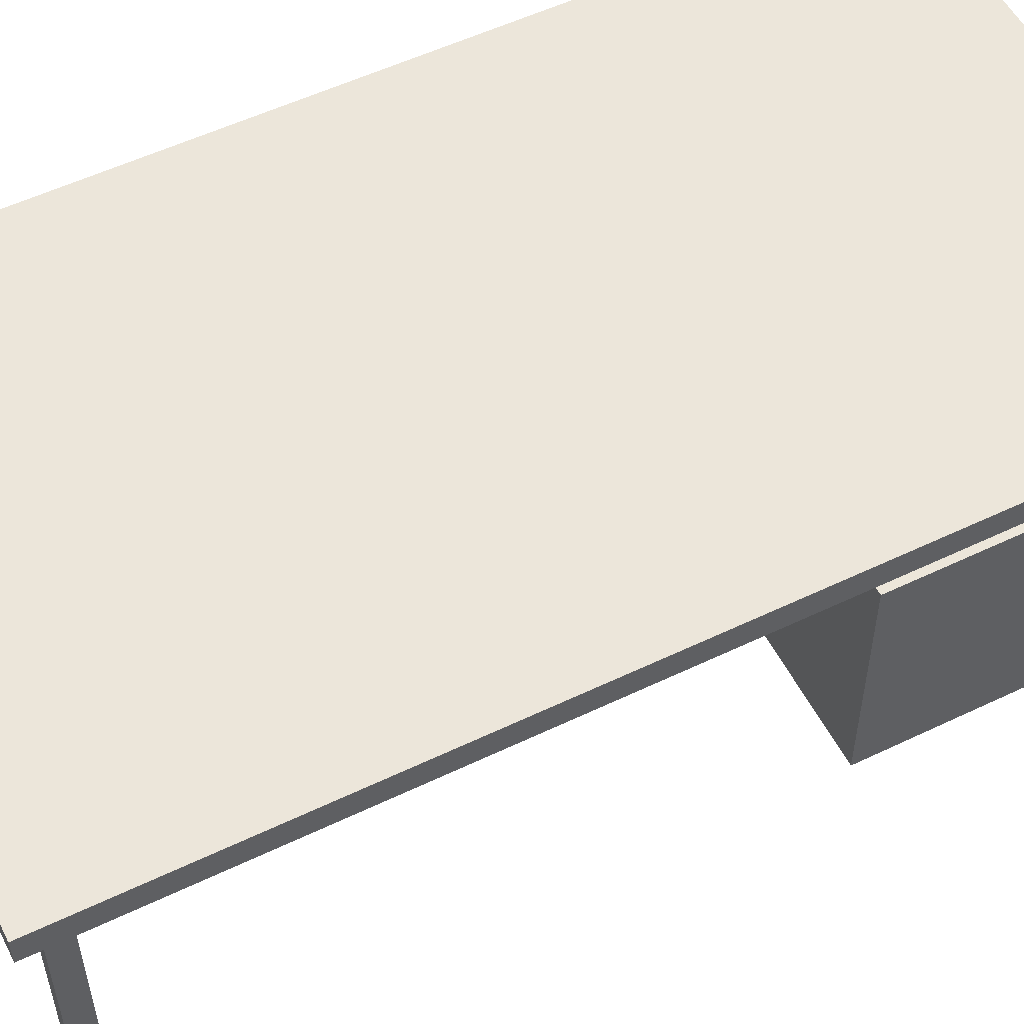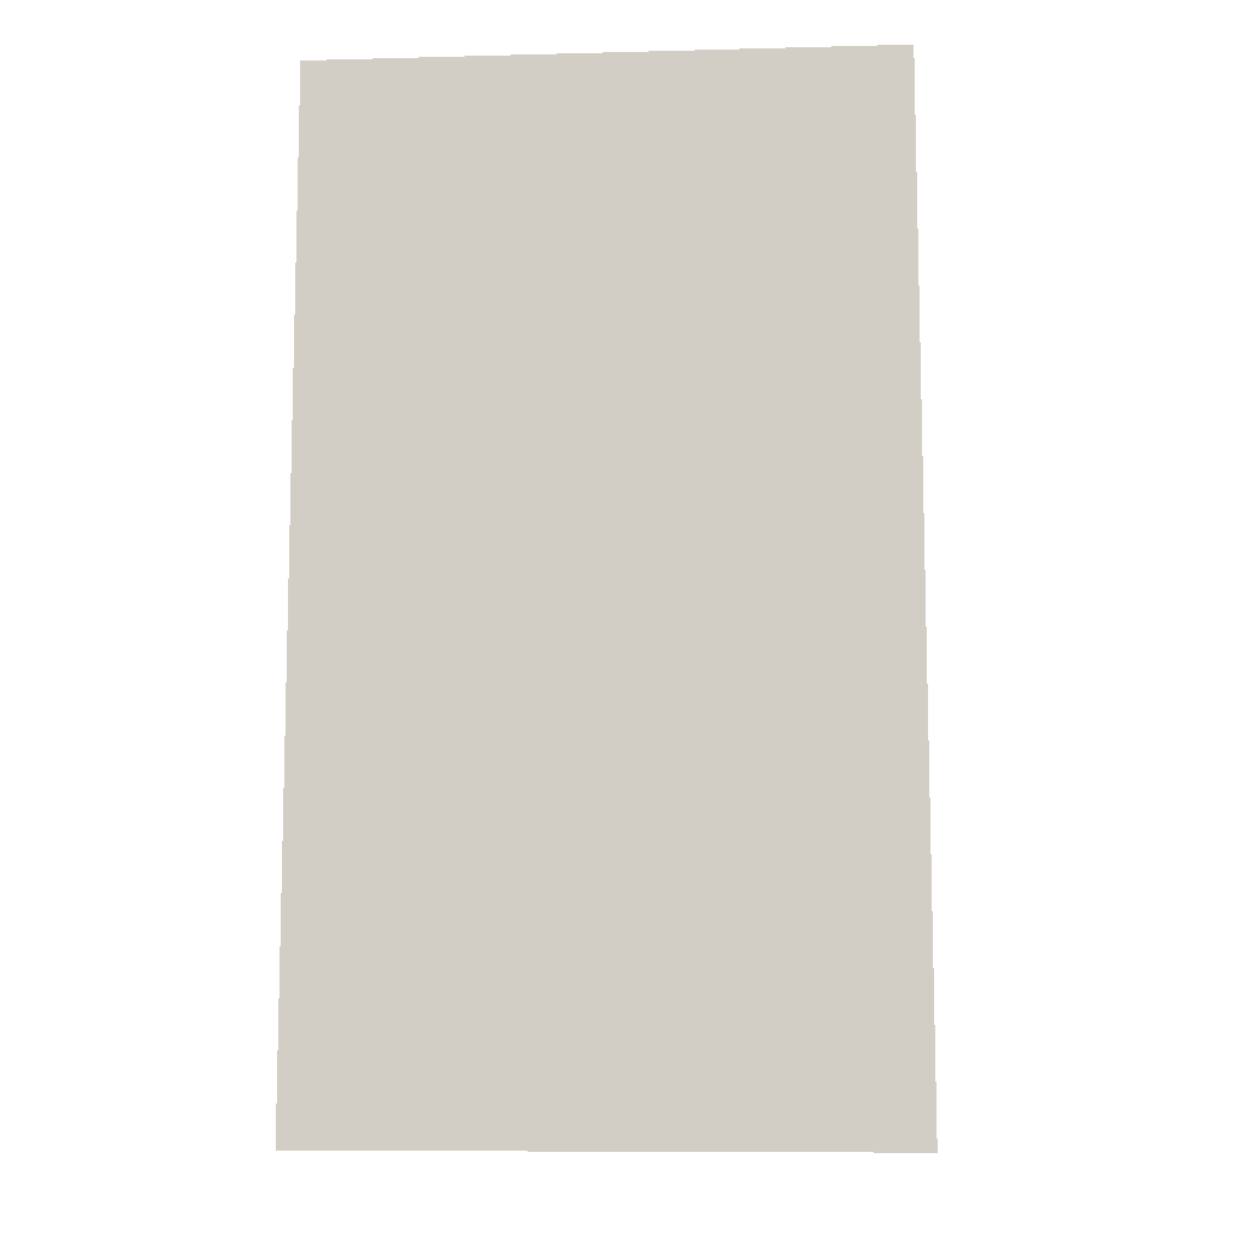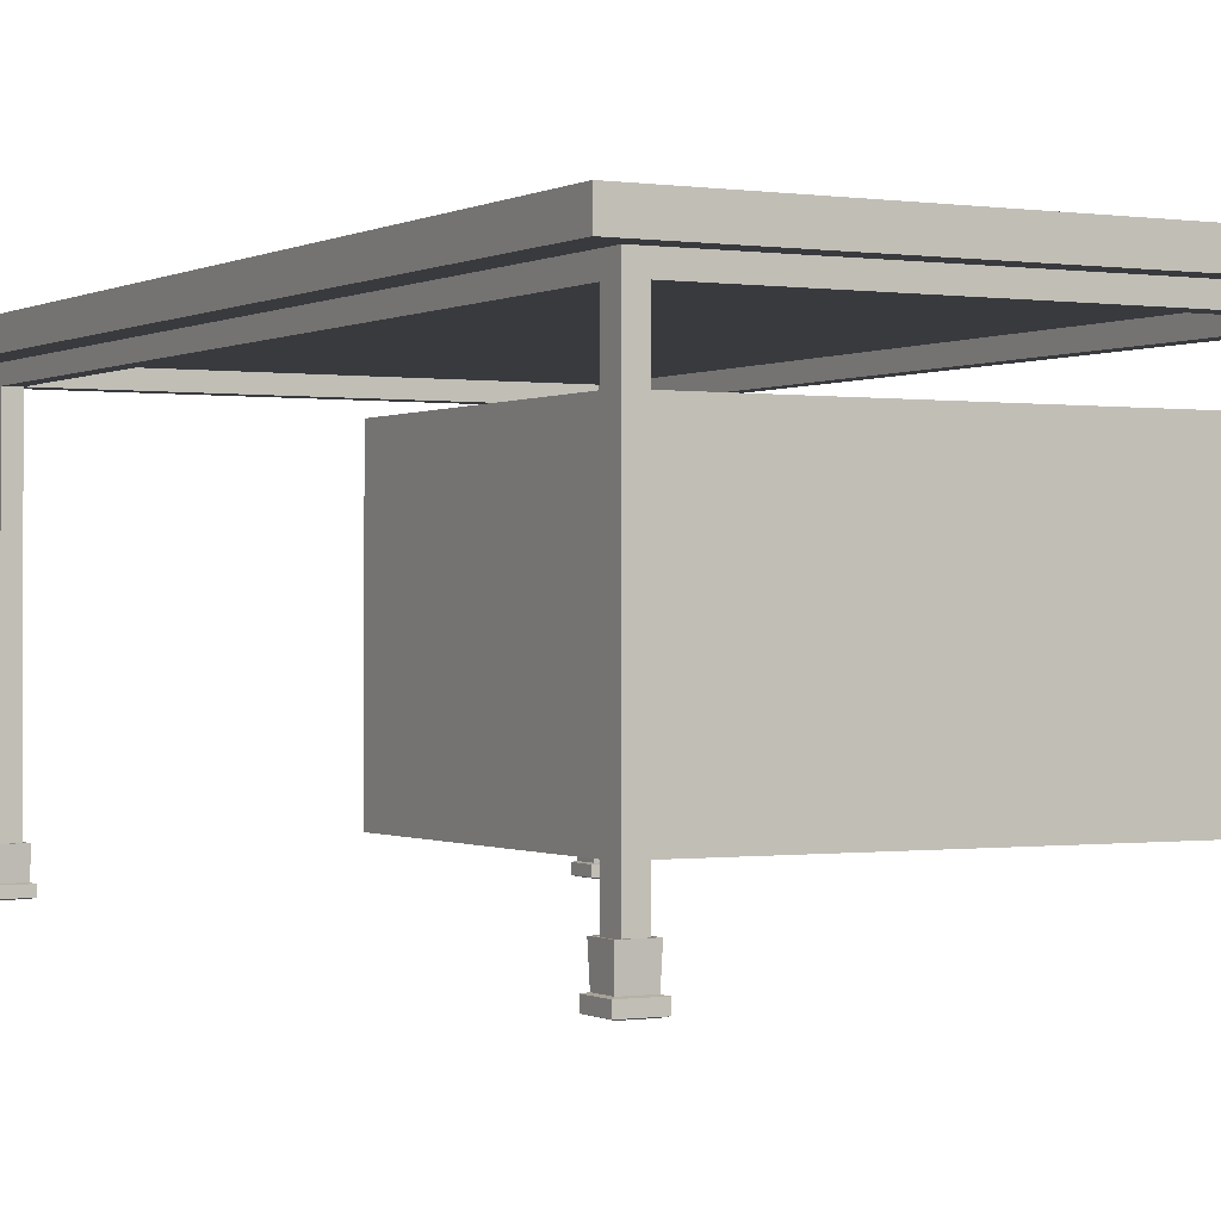
<metadata>
{"format":"obj","ext":"obj","renderer":"f3d","projection":"perspective","resolution":1024,"background":"white","views":[{"elev":54.5,"azim":-116.9,"up":"+Y"},{"elev":-9.5,"azim":-176.2,"up":"+Z"},{"elev":-0.3,"azim":-28.9,"up":"+Y"}]}
</metadata>
<code>
o Cube
v 1 0.05021 -1.774
v 1 -0.05021 -1.774
v 1 0.05021 1.774
v 1 -0.05021 1.774
v -1 0.05021 -1.774
v -1 -0.05021 -1.774
v -1 0.05021 1.774
v -1 -0.05021 1.774
f 1 5 7 3
f 6 2 4 8
o Cube.001
v 0.9256 -0.03755 -1.635
v 0.9256 -0.1119 -1.635
v 0.8634 -0.1119 -1.635
v 0.8634 -0.03755 -1.635
v 0.9256 -0.03755 -1.719
v 0.9256 -0.1119 -1.719
v 0.8634 -0.1119 -1.719
v 0.8634 -0.03755 -1.719
v 0.8634 -1.343 -1.635
v 0.9256 -1.343 -1.635
v 0.8634 -1.343 -1.719
v 0.9256 -1.343 -1.719
v 0.8634 -1.44 -1.635
v 0.9256 -1.44 -1.635
v 0.8634 -1.44 -1.719
v 0.9256 -1.44 -1.719
v -0.9256 -0.03755 -1.635
v -0.9256 -0.1119 -1.635
v -0.8634 -0.1119 -1.635
v -0.8634 -0.03755 -1.635
v -0.9256 -0.03755 -1.719
v -0.9256 -0.1119 -1.719
v -0.8634 -0.1119 -1.719
v -0.8634 -0.03755 -1.719
v -0.8634 -1.343 -1.635
v -0.9256 -1.343 -1.635
v -0.8634 -1.343 -1.719
v -0.9256 -1.343 -1.719
v -0.8634 -1.44 -1.635
v -0.9256 -1.44 -1.635
v -0.8634 -1.44 -1.719
v -0.9256 -1.44 -1.719
v 0.9256 -0.1119 0.01444
v 0.8634 -0.1119 0.01444
v 0.9256 -0.03755 0.01444
v 0.8634 -0.03755 0.01444
v -0.9256 -0.1119 0.01444
v -0.8634 -0.1119 0.01444
v -0.9256 -0.03755 0.01444
v -0.8634 -0.03755 0.01444
v 0.9256 -0.03755 1.635
v 0.9256 -0.1119 1.635
v 0.8634 -0.1119 1.635
v 0.8634 -0.03755 1.635
v 0.9256 -0.03755 1.719
v 0.9256 -0.1119 1.719
v 0.8634 -0.1119 1.719
v 0.8634 -0.03755 1.719
v 0.8634 -1.343 1.635
v 0.9256 -1.343 1.635
v 0.8634 -1.343 1.719
v 0.9256 -1.343 1.719
v 0.8634 -1.44 1.635
v 0.9256 -1.44 1.635
v 0.8634 -1.44 1.719
v 0.9256 -1.44 1.719
v -0.9256 -0.03755 1.635
v -0.9256 -0.1119 1.635
v -0.8634 -0.1119 1.635
v -0.8634 -0.03755 1.635
v -0.9256 -0.03755 1.719
v -0.9256 -0.1119 1.719
v -0.8634 -0.1119 1.719
v -0.8634 -0.03755 1.719
v -0.8634 -1.343 1.635
v -0.9256 -1.343 1.635
v -0.8634 -1.343 1.719
v -0.9256 -1.343 1.719
v -0.8634 -1.44 1.635
v -0.9256 -1.44 1.635
v -0.8634 -1.44 1.719
v -0.9256 -1.44 1.719
v 0.9256 -0.1119 -0.01444
v 0.8634 -0.1119 -0.01444
v 0.9256 -0.03755 -0.01444
v 0.8634 -0.03755 -0.01444
v -0.9256 -0.1119 -0.01444
v -0.8634 -0.1119 -0.01444
v -0.9256 -0.03755 -0.01444
v -0.8634 -0.03755 -0.01444
f 42 11 10 41
f 10 14 13 9
f 41 10 9 43
f 44 12 11 42
f 43 9 12 44
f 14 15 16 13
f 27 31 15 11
f 14 20 19 15
f 9 13 16 12
f 28 27 11 12
f 31 32 16 15
f 32 28 12 16
f 18 22 24 20
f 15 19 17 11
f 11 17 18 10
f 10 18 20 14
f 21 23 24 22
f 17 21 22 18
f 19 23 21 17
f 20 24 23 19
f 46 45 26 27
f 26 25 29 30
f 45 47 25 26
f 48 46 27 28
f 47 48 28 25
f 30 29 32 31
f 30 31 35 36
f 25 28 32 29
f 34 36 40 38
f 31 27 33 35
f 27 26 34 33
f 26 30 36 34
f 37 38 40 39
f 33 34 38 37
f 35 33 37 39
f 36 35 39 40
f 82 81 50 51
f 50 49 53 54
f 81 83 49 50
f 84 82 51 52
f 83 84 52 49
f 54 53 56 55
f 67 51 55 71
f 54 55 59 60
f 49 52 56 53
f 68 52 51 67
f 71 55 56 72
f 72 56 52 68
f 58 60 64 62
f 55 51 57 59
f 51 50 58 57
f 50 54 60 58
f 61 62 64 63
f 57 58 62 61
f 59 57 61 63
f 60 59 63 64
f 86 67 66 85
f 66 70 69 65
f 85 66 65 87
f 88 68 67 86
f 87 65 68 88
f 70 71 72 69
f 70 76 75 71
f 65 69 72 68
f 74 78 80 76
f 71 75 73 67
f 67 73 74 66
f 66 74 76 70
f 77 79 80 78
f 73 77 78 74
f 75 79 77 73
f 76 80 79 75
o Cube.002
v -0.9216 -1.174 1.688
v -0.6171 -1.108 1.614
v -0.6127 -0.6297 1.614
v -0.6171 -0.6977 1.614
v -0.9216 -0.3107 1.688
v -0.6171 -1.108 0.6811
v -0.6127 -0.3738 1.614
v -0.6171 -0.6977 0.6811
v -0.9216 -1.174 0.6068
v -0.6127 -0.6297 0.6811
v -0.9216 -0.3107 0.6068
v -0.6127 -0.3738 0.6811
v 0.8301 -1.174 1.688
v 0.8301 -0.3107 1.688
v 0.8301 -1.174 0.6068
v 0.8301 -0.3107 0.6068
v 0.8301 -0.6297 0.6811
v 0.8301 -0.3738 0.6811
v 0.8301 -0.6297 1.614
v 0.8301 -0.3738 1.614
v 0.8301 -0.6977 0.6811
v 0.8301 -1.108 0.6811
v 0.8301 -1.108 1.614
v 0.8301 -0.6977 1.614
f 89 93 99 97
f 97 99 104 103
f 106 104 102 108
f 102 101 103 104 106 105 109 110 111 112 107 108
f 109 105 107 112
f 101 102 93 89
f 97 103 101 89
f 104 99 93 102
f 91 98 100 95
f 106 100 98 105
f 107 91 95 108
f 98 91 107 105
f 95 100 106 108
f 90 94 96 92
f 109 96 94 110
f 111 90 92 112
f 94 90 111 110
f 92 96 109 112
o Booleansmall
v -0.6802 -0.6297 1.614
v -0.6802 -0.3738 1.614
v -0.6802 -0.6297 0.6811
v -0.6802 -0.3738 0.6811
v 0.831 -0.6297 1.614
v 0.831 -0.3738 1.614
v 0.831 -0.6297 0.6811
v 0.831 -0.3738 0.6811
v 0.831 -0.3738 0.6811
v 0.831 -0.6297 0.6811
v 0.831 -0.6297 1.614
v 0.831 -0.3738 1.614
v -0.6802 -0.6297 1.579
v -0.6802 -0.3738 1.579
v 0.831 -0.3738 1.579
v 0.831 -0.6297 1.579
v -0.6802 -0.3738 0.7183
v -0.6802 -0.6297 0.7183
v 0.831 -0.6297 0.7183
v 0.831 -0.3738 0.7183
v 0.831 -0.3738 0.6811
v 0.831 -0.6297 0.6811
v 0.831 -0.6297 1.614
v 0.831 -0.3738 1.614
v 0.7857 -0.3738 0.6811
v 0.7857 -0.6297 0.6811
v 0.7857 -0.6297 1.614
v 0.7857 -0.3738 1.614
v 0.8399 -0.6297 0.6811
v 0.8399 -0.3738 0.6811
v 0.8399 -0.3738 1.614
v 0.8399 -0.6297 1.614
v -0.6802 -0.5804 0.6811
v -0.6802 -0.5804 1.614
v 0.831 -0.5804 0.6811
v 0.831 -0.5804 1.614
v 0.7848 -0.3738 0.6811
v 0.7848 -0.6297 0.6811
v 0.7848 -0.3738 1.614
v 0.7848 -0.6297 1.614
v 0.831 -0.3738 1.614
v 0.831 -0.6297 1.614
v 0.831 -0.3738 1.579
v 0.831 -0.6297 1.579
v 0.7848 -0.3738 0.6811
v 0.7848 -0.6297 0.6811
v 0.7848 -0.3738 1.614
v 0.7848 -0.6297 1.614
v 0.7874 -0.3738 0.6811
v 0.7874 -0.6297 0.6811
v 0.7874 -0.3738 1.614
v 0.7874 -0.6297 1.614
v 0.831 -0.4081 0.6811
v 0.831 -0.4081 1.614
v 0.7857 -0.4081 0.6811
v 0.7857 -0.4081 1.614
f 113 114 116 115
f 116 120 132 129
f 118 117 123 124
f 118 114 126 127
f 115 119 147 145
f 128 127 126 125
f 121 124 136 133
f 117 119 122 123
f 120 118 124 121
f 119 120 121 122
f 118 127 155 153
f 114 113 125 126
f 113 117 128 125
f 130 129 132 131
f 115 116 129 130
f 120 119 131 132
f 119 115 130 131
f 133 136 166 165
f 122 121 133 134
f 124 123 135 136
f 123 122 134 135
f 134 133 137 138
f 136 135 139 140
f 135 134 138 139
f 143 144 152 151
f 137 142 141 138
f 140 143 142 137
f 139 144 143 140
f 138 141 144 139
f 145 147 148 146
f 113 115 145 146
f 119 117 148 147
f 117 113 146 148
f 152 150 158 160
f 141 142 149 150
f 144 141 150 152
f 142 143 151 149
f 154 153 155 156
f 127 128 156 155
f 128 117 154 156
f 117 118 153 154
f 158 157 161 162
f 149 151 159 157
f 151 152 160 159
f 150 149 157 158
f 162 161 163 164
f 160 158 162 164
f 157 159 163 161
f 159 160 164 163
f 165 166 168 167
f 137 133 165 167
f 136 140 168 166
f 140 137 167 168
o Boolaen_big
v -0.656 -1.108 1.614
v -0.656 -0.6977 1.614
v -0.656 -1.108 0.6811
v -0.656 -0.6977 0.6811
v 0.8552 -1.108 1.614
v 0.8552 -0.6977 1.614
v 0.8552 -1.108 0.6811
v 0.8552 -0.6977 0.6811
v -0.656 -1.108 0.6811
v -0.656 -1.108 1.614
v -0.656 -0.6977 1.614
v -0.656 -0.6977 0.6811
v 0.8076 -1.108 0.6811
v 0.8076 -0.6977 0.6811
v 0.8076 -1.108 1.614
v 0.8076 -0.6977 1.614
v -0.656 -0.6977 1.614
v -0.656 -0.6977 0.6811
v 0.8552 -0.6977 0.6811
v 0.8552 -0.6977 1.614
v -0.656 -1.032 0.6811
v -0.656 -1.032 1.614
v 0.8552 -1.032 0.6811
v 0.8552 -1.032 1.614
v -0.656 -0.6977 0.7342
v -0.656 -1.108 0.7342
v 0.8552 -1.108 0.7342
v 0.8552 -0.6977 0.7342
v -0.656 -1.108 1.56
v -0.656 -0.6977 1.56
v 0.8552 -0.6977 1.56
v 0.8552 -1.108 1.56
f 169 171 172 170
f 171 175 176 172
f 175 173 174 176
f 173 169 170 174
f 171 169 173 175
f 189 191 192 190
f 178 179 180 177
f 181 177 194 195
f 181 182 184 183
f 184 179 198 199
f 181 183 192 191
f 182 180 186 187
f 183 178 190 192
f 184 182 187 188
f 180 179 185 186
f 179 184 188 185
f 177 181 191 189
f 178 177 189 190
f 194 193 196 195
f 180 182 196 193
f 177 180 193 194
f 182 181 195 196
f 200 199 198 197
f 183 184 199 200
f 179 178 197 198
f 178 183 200 197
o Cube.003
v 0.8477 -1.308 1.629
v 0.9413 -1.308 1.629
v 0.9413 -1.308 1.721
v 0.8477 -1.308 1.721
v 0.8477 -1.453 1.629
v 0.9413 -1.453 1.629
v 0.9413 -1.453 1.721
v 0.8477 -1.453 1.721
v 0.9413 -1.427 1.629
v 0.9413 -1.427 1.721
v 0.8477 -1.427 1.721
v 0.8477 -1.427 1.629
v 0.8358 -1.453 1.618
v 0.9533 -1.453 1.618
v 0.9533 -1.453 1.733
v 0.8358 -1.453 1.733
v 0.9533 -1.427 1.618
v 0.8358 -1.427 1.618
v 0.9533 -1.427 1.733
v 0.8358 -1.427 1.733
v -0.85 -1.313 1.632
v -0.939 -1.313 1.632
v -0.939 -1.313 1.719
v -0.85 -1.313 1.719
v -0.85 -1.451 1.632
v -0.939 -1.451 1.632
v -0.939 -1.451 1.719
v -0.85 -1.451 1.719
v -0.939 -1.426 1.632
v -0.939 -1.426 1.719
v -0.85 -1.426 1.719
v -0.85 -1.426 1.632
v -0.8386 -1.451 1.62
v -0.9504 -1.451 1.62
v -0.9504 -1.451 1.73
v -0.8386 -1.451 1.73
v -0.9504 -1.426 1.62
v -0.8386 -1.426 1.62
v -0.9504 -1.426 1.73
v -0.8386 -1.426 1.73
v 0.8407 -1.308 1.622
v 0.9483 -1.308 1.622
v 0.9483 -1.308 1.728
v 0.8407 -1.308 1.728
v 0.8477 -1.463 1.629
v 0.9413 -1.463 1.629
v 0.9413 -1.463 1.721
v 0.8477 -1.463 1.721
v 0.9443 -1.418 1.626
v 0.9443 -1.418 1.724
v 0.8447 -1.418 1.724
v 0.8447 -1.418 1.626
v 0.83 -1.459 1.612
v 0.959 -1.459 1.612
v 0.959 -1.459 1.739
v 0.83 -1.459 1.739
v 0.959 -1.421 1.612
v 0.83 -1.421 1.612
v 0.959 -1.421 1.739
v 0.83 -1.421 1.739
v -0.8429 -1.313 1.625
v -0.9461 -1.313 1.625
v -0.9461 -1.313 1.726
v -0.8429 -1.313 1.726
v -0.85 -1.461 1.632
v -0.939 -1.461 1.632
v -0.939 -1.461 1.719
v -0.85 -1.461 1.719
v -0.9421 -1.417 1.629
v -0.9421 -1.417 1.722
v -0.847 -1.417 1.722
v -0.847 -1.417 1.629
v -0.8328 -1.457 1.615
v -0.9562 -1.457 1.615
v -0.9562 -1.457 1.736
v -0.8328 -1.457 1.736
v -0.9562 -1.42 1.615
v -0.8328 -1.42 1.615
v -0.9562 -1.42 1.736
v -0.8328 -1.42 1.736
v 0.8477 -1.308 -1.631
v 0.9413 -1.308 -1.631
v 0.9413 -1.308 -1.723
v 0.8477 -1.308 -1.723
v 0.8477 -1.453 -1.631
v 0.9413 -1.453 -1.631
v 0.9413 -1.453 -1.723
v 0.8477 -1.453 -1.723
v 0.9413 -1.427 -1.631
v 0.9413 -1.427 -1.723
v 0.8477 -1.427 -1.723
v 0.8477 -1.427 -1.631
v 0.8358 -1.453 -1.619
v 0.9533 -1.453 -1.619
v 0.9533 -1.453 -1.735
v 0.8358 -1.453 -1.735
v 0.9533 -1.427 -1.619
v 0.8358 -1.427 -1.619
v 0.9533 -1.427 -1.735
v 0.8358 -1.427 -1.735
v -0.85 -1.313 -1.633
v -0.939 -1.313 -1.633
v -0.939 -1.313 -1.721
v -0.85 -1.313 -1.721
v -0.85 -1.451 -1.633
v -0.939 -1.451 -1.633
v -0.939 -1.451 -1.721
v -0.85 -1.451 -1.721
v -0.939 -1.426 -1.633
v -0.939 -1.426 -1.721
v -0.85 -1.426 -1.721
v -0.85 -1.426 -1.633
v -0.8386 -1.451 -1.622
v -0.9504 -1.451 -1.622
v -0.9504 -1.451 -1.732
v -0.8386 -1.451 -1.732
v -0.9504 -1.426 -1.622
v -0.8386 -1.426 -1.622
v -0.9504 -1.426 -1.732
v -0.8386 -1.426 -1.732
v 0.8407 -1.308 -1.624
v 0.9483 -1.308 -1.624
v 0.9483 -1.308 -1.73
v 0.8407 -1.308 -1.73
v 0.8477 -1.463 -1.631
v 0.9413 -1.463 -1.631
v 0.9413 -1.463 -1.723
v 0.8477 -1.463 -1.723
v 0.9443 -1.418 -1.628
v 0.9443 -1.418 -1.726
v 0.8447 -1.418 -1.726
v 0.8447 -1.418 -1.628
v 0.83 -1.459 -1.613
v 0.959 -1.459 -1.613
v 0.959 -1.459 -1.741
v 0.83 -1.459 -1.741
v 0.959 -1.421 -1.613
v 0.83 -1.421 -1.613
v 0.959 -1.421 -1.741
v 0.83 -1.421 -1.741
v -0.8429 -1.313 -1.626
v -0.9461 -1.313 -1.626
v -0.9461 -1.313 -1.728
v -0.8429 -1.313 -1.728
v -0.85 -1.461 -1.633
v -0.939 -1.461 -1.633
v -0.939 -1.461 -1.721
v -0.85 -1.461 -1.721
v -0.9421 -1.417 -1.63
v -0.9421 -1.417 -1.724
v -0.847 -1.417 -1.724
v -0.847 -1.417 -1.63
v -0.8328 -1.457 -1.616
v -0.9562 -1.457 -1.616
v -0.9562 -1.457 -1.738
v -0.8328 -1.457 -1.738
v -0.9562 -1.42 -1.616
v -0.8328 -1.42 -1.616
v -0.9562 -1.42 -1.738
v -0.8328 -1.42 -1.738
f 212 211 220 218
f 208 207 206 205
f 205 206 214 213
f 211 210 219 220
f 207 208 216 215
f 201 204 211 212
f 202 201 212 209
f 204 203 210 211
f 203 202 209 210
f 219 217 214 215
f 220 219 215 216
f 217 218 213 214
f 218 220 216 213
f 208 205 213 216
f 210 209 217 219
f 206 207 215 214
f 209 212 218 217
f 232 238 240 231
f 228 225 226 227
f 225 233 234 226
f 231 240 239 230
f 227 235 236 228
f 221 232 231 224
f 222 229 232 221
f 224 231 230 223
f 223 230 229 222
f 239 235 234 237
f 240 236 235 239
f 237 234 233 238
f 238 233 236 240
f 228 236 233 225
f 230 239 237 229
f 226 234 235 227
f 229 237 238 232
f 252 258 260 251
f 248 245 246 247
f 245 253 254 246
f 251 260 259 250
f 247 255 256 248
f 241 252 251 244
f 242 249 252 241
f 244 251 250 243
f 243 250 249 242
f 259 255 254 257
f 260 256 255 259
f 257 254 253 258
f 258 253 256 260
f 248 256 253 245
f 250 259 257 249
f 246 254 255 247
f 249 257 258 252
f 272 271 280 278
f 268 267 266 265
f 265 266 274 273
f 271 270 279 280
f 267 268 276 275
f 261 264 271 272
f 262 261 272 269
f 264 263 270 271
f 263 262 269 270
f 279 277 274 275
f 280 279 275 276
f 277 278 273 274
f 278 280 276 273
f 268 265 273 276
f 270 269 277 279
f 266 267 275 274
f 269 272 278 277
f 201 202 242 241
f 202 203 243 242
f 203 204 244 243
f 204 201 241 244
f 222 221 261 262
f 223 222 262 263
f 224 223 263 264
f 221 224 264 261
f 292 298 300 291
f 288 285 286 287
f 285 293 294 286
f 291 300 299 290
f 287 295 296 288
f 281 292 291 284
f 282 289 292 281
f 284 291 290 283
f 283 290 289 282
f 299 295 294 297
f 300 296 295 299
f 297 294 293 298
f 298 293 296 300
f 288 296 293 285
f 290 299 297 289
f 286 294 295 287
f 289 297 298 292
f 312 311 320 318
f 308 307 306 305
f 305 306 314 313
f 311 310 319 320
f 307 308 316 315
f 301 304 311 312
f 302 301 312 309
f 304 303 310 311
f 303 302 309 310
f 319 317 314 315
f 320 319 315 316
f 317 318 313 314
f 318 320 316 313
f 308 305 313 316
f 310 309 317 319
f 306 307 315 314
f 309 312 318 317
f 332 331 340 338
f 328 327 326 325
f 325 326 334 333
f 331 330 339 340
f 327 328 336 335
f 321 324 331 332
f 322 321 332 329
f 324 323 330 331
f 323 322 329 330
f 339 337 334 335
f 340 339 335 336
f 337 338 333 334
f 338 340 336 333
f 328 325 333 336
f 330 329 337 339
f 326 327 335 334
f 329 332 338 337
f 352 358 360 351
f 348 345 346 347
f 345 353 354 346
f 351 360 359 350
f 347 355 356 348
f 341 352 351 344
f 342 349 352 341
f 344 351 350 343
f 343 350 349 342
f 359 355 354 357
f 360 356 355 359
f 357 354 353 358
f 358 353 356 360
f 348 356 353 345
f 350 359 357 349
f 346 354 355 347
f 349 357 358 352
f 281 321 322 282
f 282 322 323 283
f 283 323 324 284
f 284 324 321 281
f 302 342 341 301
f 303 343 342 302
f 304 344 343 303
f 301 341 344 304
o Cube.004
v 1 0.05021 -1.774
v 1 -0.05021 -1.774
v 1 0.05021 1.774
v 1 -0.05021 1.774
v -1 0.05021 -1.774
v -1 -0.05021 -1.774
v -1 0.05021 1.774
v -1 -0.05021 1.774
v -1.035 -0.05021 -1.809
v -1.035 -0.05021 1.809
v 1.035 -0.05021 -1.809
v 1.035 0.05021 -1.809
v -1.035 0.05021 1.809
v 1.035 0.05021 1.809
v 1.035 -0.05021 1.809
v -1.035 0.05021 -1.809
f 363 367 373 374
f 368 364 375 370
f 365 361 372 376
f 362 366 369 371
f 375 374 373 370
f 370 373 376 369
f 371 372 374 375
f 369 376 372 371
f 364 362 371 375
f 366 368 370 369
f 367 365 376 373
f 361 363 374 372

</code>
